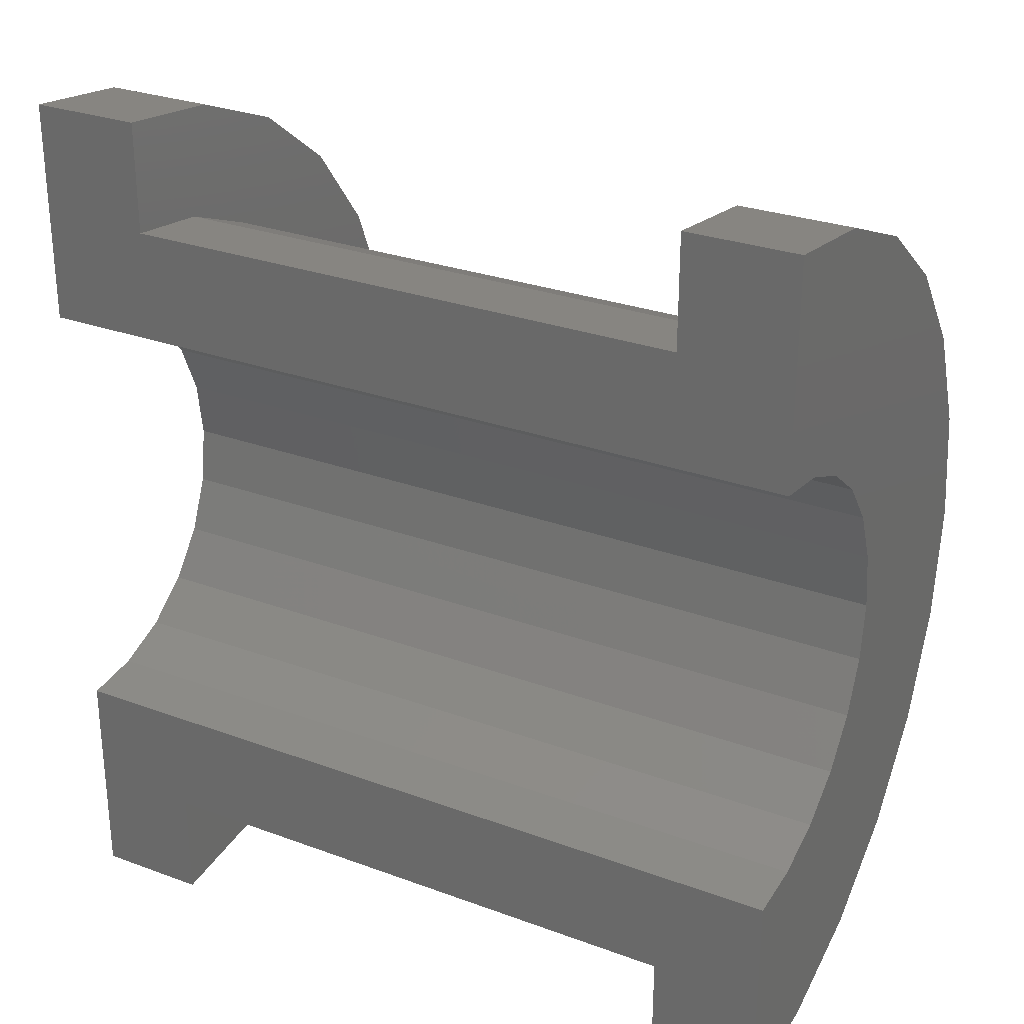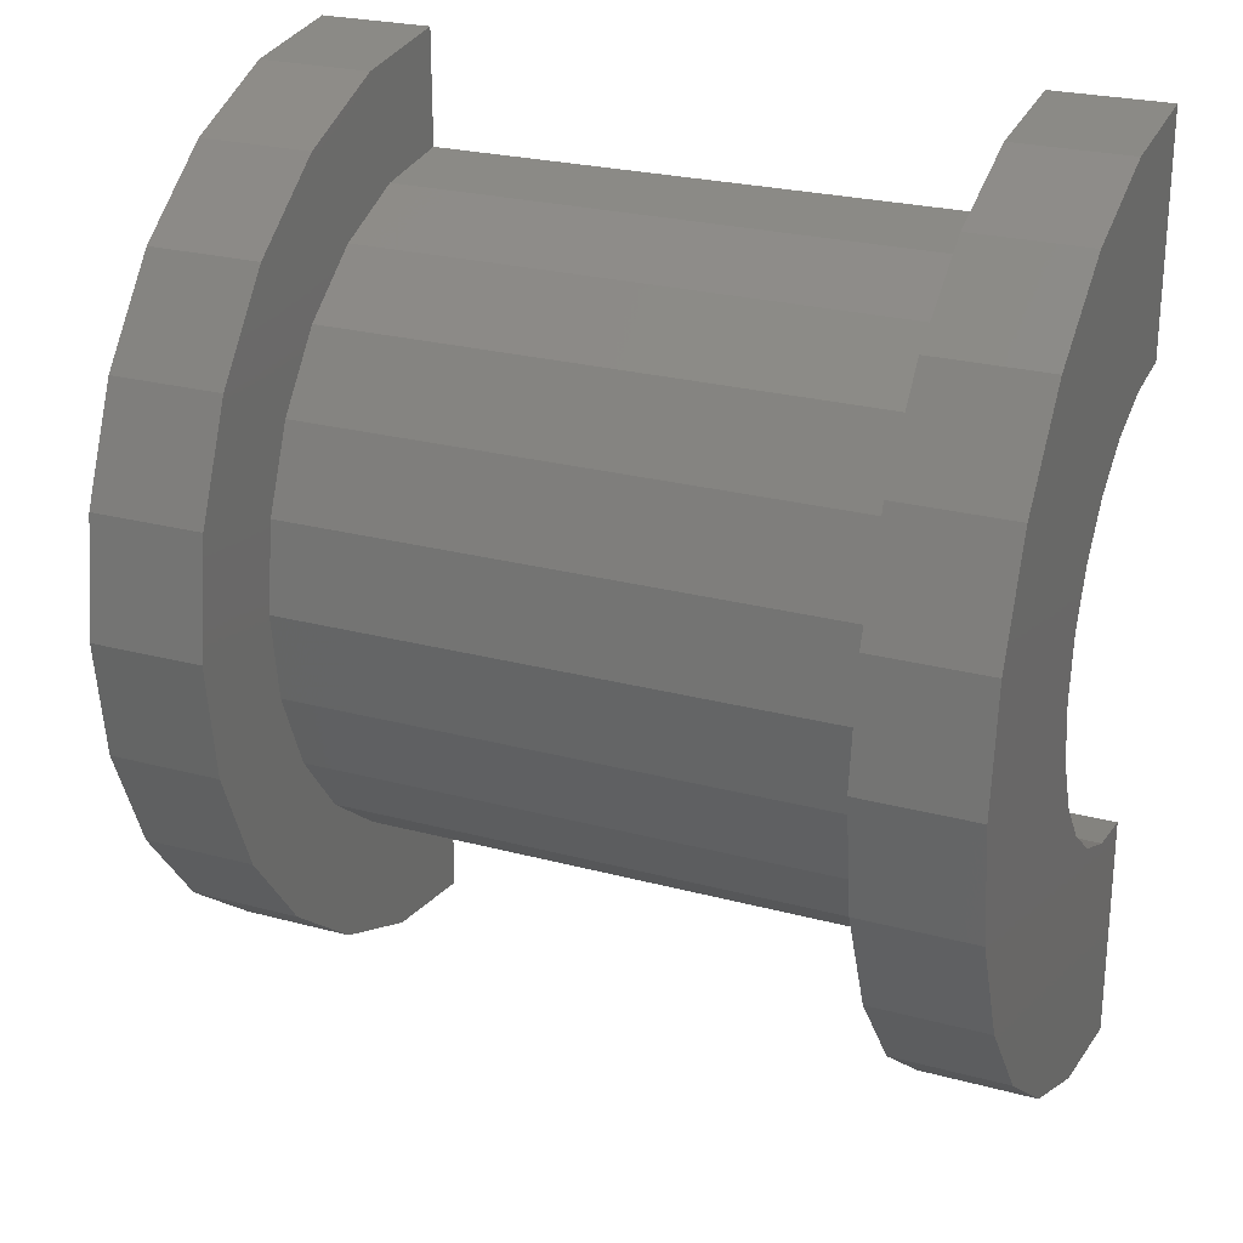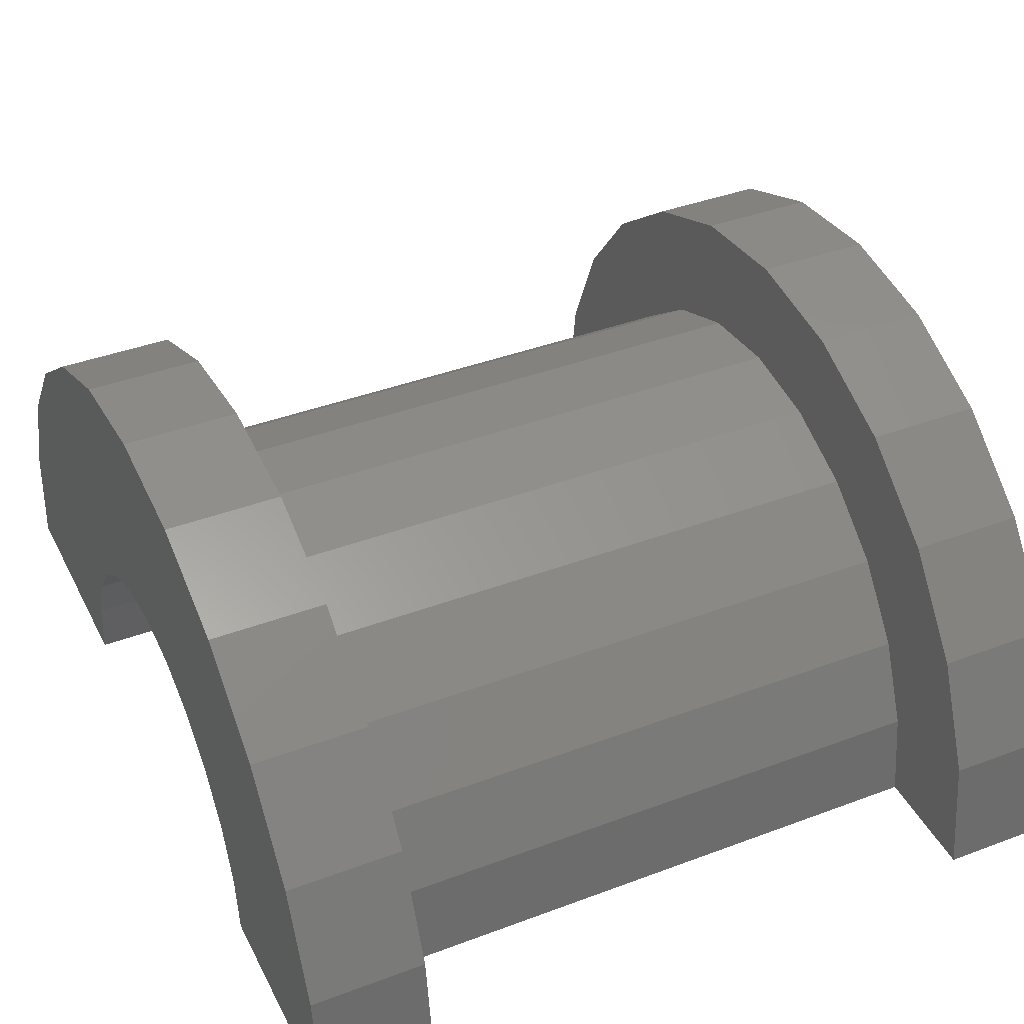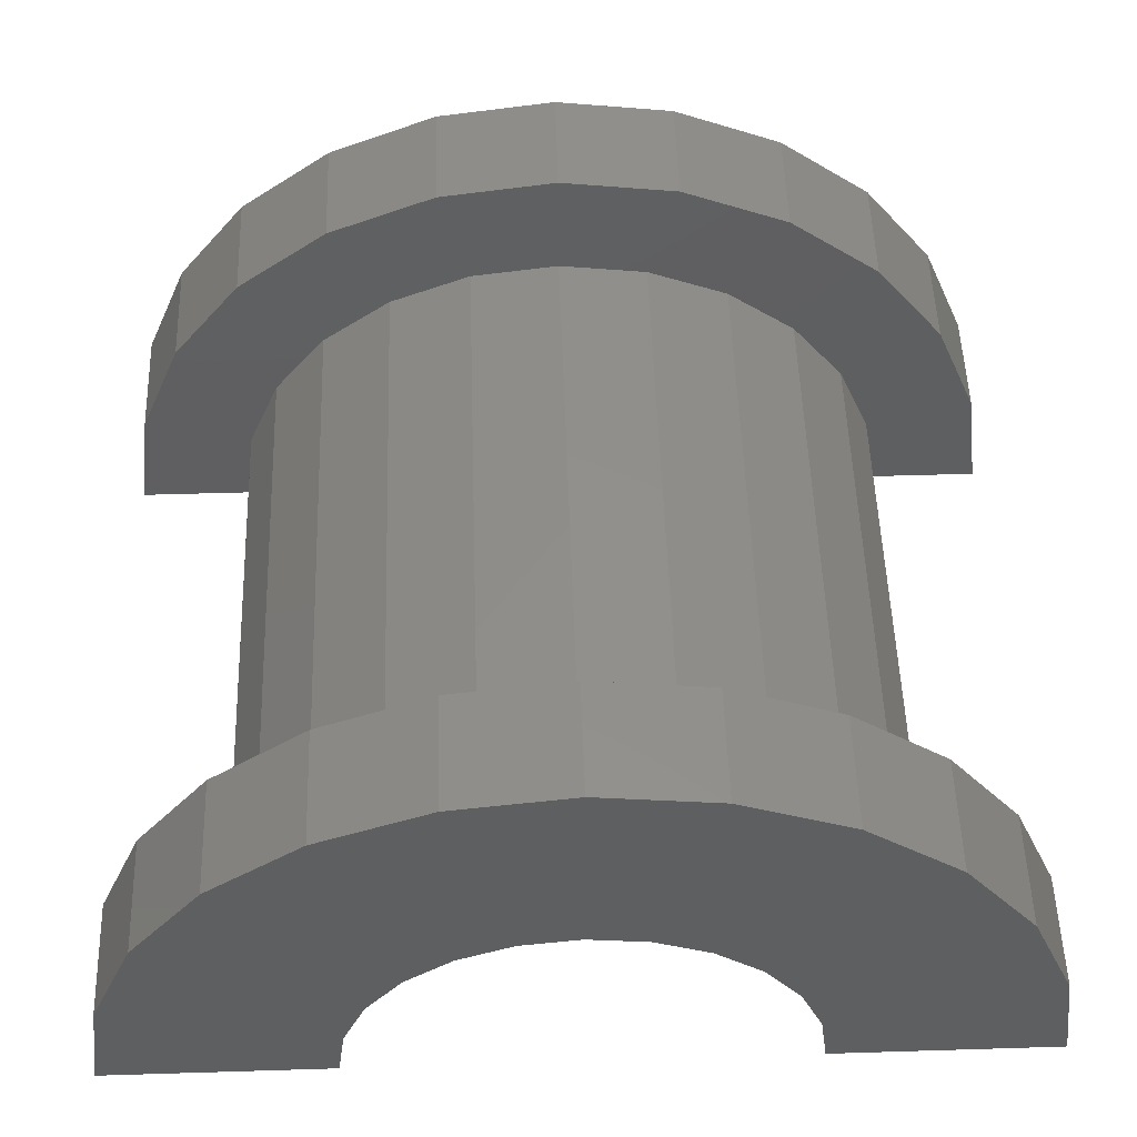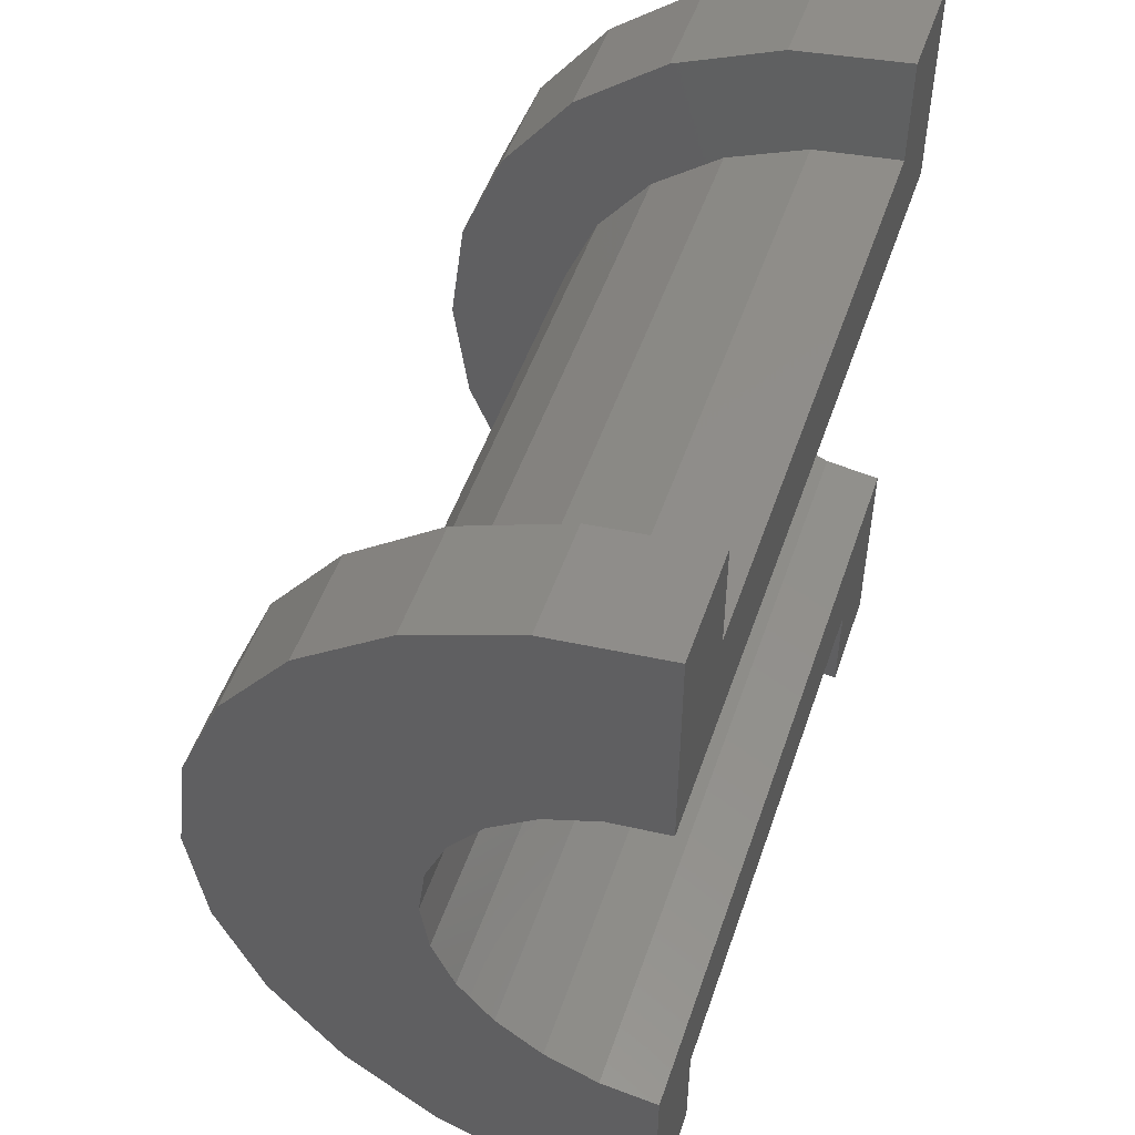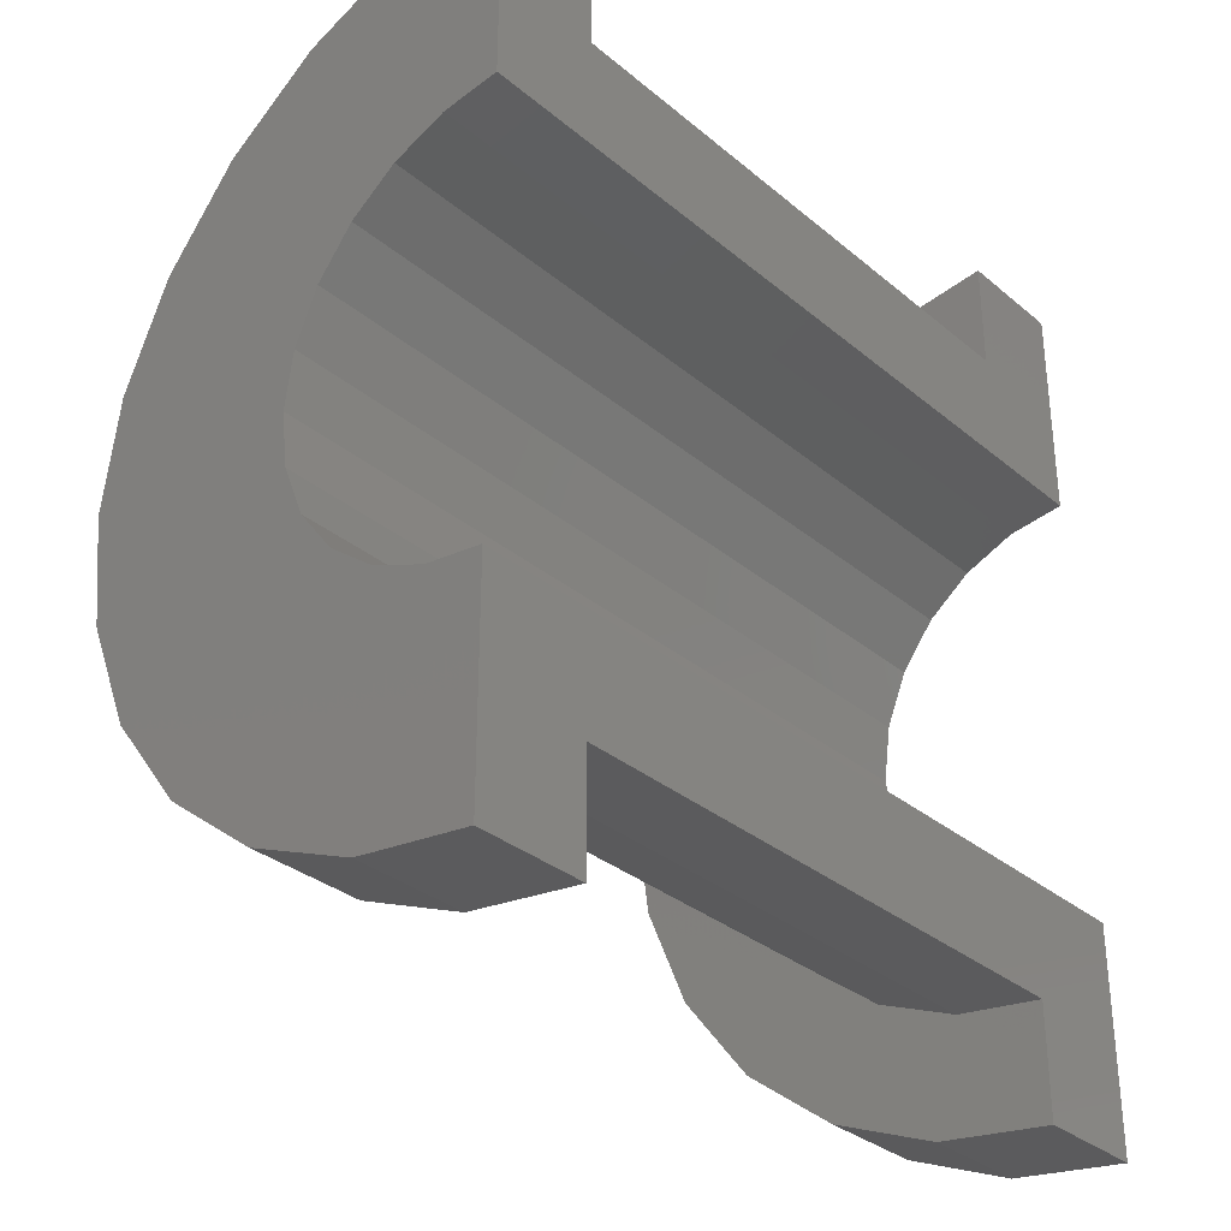
<metadata>
{"format":"stl","ext":"stl","renderer":"f3d","projection":"perspective","resolution":1024,"background":"white","views":[{"elev":28.1,"azim":-150.8,"up":"+Y"},{"elev":24.8,"azim":23.7,"up":"+Y"},{"elev":40.0,"azim":155.1,"up":"+Z"},{"elev":52.3,"azim":-91.9,"up":"+Z"},{"elev":51.0,"azim":108.7,"up":"+Y"},{"elev":-32.3,"azim":131.0,"up":"+Y"}]}
</metadata>
<code>
# stl→obj: 116 verts, 228 faces
v 17.88 0.7765 2.898
v 23.03 0 3
v 23.03 0.7765 2.898
v 17.88 0 3
v 23.03 3 0
v 17.88 3 2.22e-16
v 23.03 3 1.365e-15
v 17.88 3 0
v 17.88 -2.898 0.7765
v 23.03 -3 1.365e-15
v 23.03 -2.898 0.7765
v 17.88 -3 2.22e-16
v 23.03 2.598 1.5
v 17.88 2.121 2.121
v 23.03 2.121 2.121
v 17.88 2.598 1.5
v 23.03 1.5 2.598
v 17.88 1.5 2.598
v 23.03 2.898 0.7765
v 17.88 2.898 0.7765
v 17.88 -2.598 1.5
v 23.03 -2.121 2.121
v 17.88 -2.121 2.121
v 23.03 -2.598 1.5
v 16.88 1.932 0.5176
v 16.88 3.864 1.035
v 16.88 4 0
v 16.88 3.464 2
v 16.88 2 0
v 16.88 1.732 1
v 16.88 2.828 2.828
v 16.88 1.414 1.414
v 16.88 2 3.464
v 16.88 1 1.732
v 16.88 1.035 3.864
v 16.88 0.5176 1.932
v 16.88 0 2
v 16.88 0 4
v 16.88 -0.5176 1.932
v 16.88 -1.035 3.864
v 16.88 -1 1.732
v 16.88 -2 3.464
v 16.88 -1.414 1.414
v 16.88 -2.828 2.828
v 16.88 -1.732 1
v 16.88 -3.464 2
v 16.88 -1.932 0.5176
v 16.88 -3.864 1.035
v 16.88 -2 0
v 16.88 -4 0
v 17.88 -3 0
v 23.03 -3 0
v 17.88 -1.5 2.598
v 23.03 -1.5 2.598
v 23.03 -0.7765 2.898
v 17.88 -0.7765 2.898
v 24.03 0.5176 1.932
v 24.03 0 2
v 24.03 2 0
v 24.03 2 1.587e-15
v 24.03 -2 1.587e-15
v 24.03 -1.932 0.5176
v 24.03 -2 0
v 24.03 -1 1.732
v 24.03 -1.414 1.414
v 24.03 1.414 1.414
v 24.03 1.732 1
v 24.03 1.932 0.5176
v 24.03 -0.5176 1.932
v 24.03 1 1.732
v 24.03 -1.732 1
v 17.88 0 4
v 17.88 1.035 3.864
v 17.88 4 0
v 17.88 4 2.22e-16
v 17.88 3.464 2
v 17.88 2.828 2.828
v 17.88 2 3.464
v 17.88 3.864 1.035
v 17.88 -2.828 2.828
v 17.88 -3.464 2
v 17.88 -1.035 3.864
v 17.88 -2 3.464
v 17.88 -3.864 1.035
v 17.88 -4 2.22e-16
v 17.88 -4 0
v 23.03 1.035 3.864
v 24.03 0 4
v 24.03 1.035 3.864
v 23.03 0 4
v 24.03 4 0
v 23.03 4 1.365e-15
v 24.03 4 1.587e-15
v 23.03 4 0
v 24.03 3.464 2
v 23.03 2.828 2.828
v 24.03 2.828 2.828
v 23.03 3.464 2
v 24.03 2 3.464
v 23.03 2 3.464
v 24.03 3.864 1.035
v 23.03 3.864 1.035
v 23.03 -3.464 2
v 24.03 -2.828 2.828
v 23.03 -2.828 2.828
v 24.03 -3.464 2
v 23.03 -4 1.365e-15
v 23.03 -3.864 1.035
v 23.03 -4 0
v 23.03 -1.035 3.864
v 23.03 -2 3.464
v 24.03 -1.035 3.864
v 24.03 -2 3.464
v 24.03 -3.864 1.035
v 24.03 -4 1.587e-15
v 24.03 -4 0
f 1 2 3
f 2 1 4
f 5 6 7
f 6 5 8
f 9 10 11
f 10 9 12
f 13 14 15
f 14 13 16
f 14 17 15
f 17 14 18
f 19 16 13
f 16 19 20
f 21 22 23
f 22 21 24
f 25 26 27
f 26 25 28
f 25 27 29
f 30 28 25
f 28 30 31
f 32 31 30
f 31 32 33
f 34 33 32
f 33 34 35
f 36 35 34
f 37 35 36
f 37 38 35
f 39 38 37
f 40 39 41
f 39 40 38
f 42 41 43
f 44 43 45
f 46 45 47
f 41 42 40
f 48 47 49
f 43 44 42
f 45 46 44
f 47 48 46
f 48 49 50
f 18 3 17
f 3 18 1
f 7 20 19
f 20 7 6
f 51 10 12
f 10 51 52
f 9 24 21
f 24 9 11
f 53 22 54
f 22 53 23
f 4 55 2
f 55 4 56
f 56 54 55
f 54 56 53
f 37 57 58
f 57 37 36
f 59 60 29
f 61 47 62
f 47 61 49
f 61 63 49
f 43 64 65
f 64 43 41
f 30 66 32
f 66 30 67
f 25 60 68
f 60 25 29
f 39 58 69
f 58 39 37
f 34 66 70
f 66 34 32
f 36 70 57
f 70 36 34
f 25 67 30
f 67 25 68
f 71 43 65
f 43 71 45
f 41 69 64
f 69 41 39
f 62 45 71
f 45 62 47
f 35 72 73
f 72 35 38
f 74 27 75
f 76 31 77
f 31 76 28
f 31 78 77
f 78 31 33
f 79 28 76
f 28 79 26
f 46 80 44
f 80 46 81
f 33 73 78
f 73 33 35
f 79 20 6
f 16 76 77
f 76 16 20
f 77 14 16
f 78 14 77
f 78 18 14
f 73 18 78
f 73 1 18
f 72 1 73
f 72 4 1
f 72 56 4
f 82 56 72
f 82 53 56
f 83 53 82
f 83 23 53
f 80 23 83
f 23 80 21
f 81 21 80
f 21 81 9
f 84 9 81
f 9 84 12
f 85 12 84
f 12 85 51
f 51 85 86
f 6 75 79
f 20 79 76
f 75 6 74
f 74 6 8
f 75 26 79
f 26 75 27
f 85 50 86
f 48 81 46
f 81 48 84
f 42 80 83
f 80 42 44
f 38 82 72
f 82 38 40
f 48 85 84
f 85 48 50
f 40 83 82
f 83 40 42
f 87 88 89
f 88 87 90
f 91 92 93
f 92 91 94
f 95 96 97
f 96 95 98
f 96 99 97
f 99 96 100
f 101 98 95
f 98 101 102
f 103 104 105
f 104 103 106
f 107 10 52
f 10 108 103
f 107 52 109
f 10 107 108
f 7 92 94
f 92 19 102
f 7 94 5
f 92 7 19
f 102 19 98
f 13 98 19
f 98 13 96
f 15 96 13
f 15 100 96
f 17 100 15
f 17 87 100
f 3 87 17
f 2 87 3
f 2 90 87
f 55 90 2
f 55 110 90
f 54 110 55
f 54 111 110
f 22 111 54
f 105 22 24
f 22 105 111
f 103 24 11
f 103 11 10
f 24 103 105
f 100 89 99
f 89 100 87
f 66 97 99
f 97 68 60
f 97 67 68
f 97 66 67
f 70 99 89
f 99 70 66
f 89 57 70
f 88 57 89
f 88 58 57
f 88 69 58
f 112 69 88
f 69 112 64
f 113 64 112
f 64 113 65
f 104 65 113
f 65 104 71
f 106 71 104
f 71 106 62
f 114 62 106
f 62 114 61
f 115 61 114
f 61 115 63
f 63 115 116
f 60 93 101
f 60 101 95
f 60 95 97
f 93 60 91
f 91 60 59
f 93 102 101
f 102 93 92
f 109 115 107
f 115 109 116
f 108 106 103
f 106 108 114
f 111 104 113
f 104 111 105
f 90 112 88
f 112 90 110
f 108 115 114
f 115 108 107
f 110 113 112
f 113 110 111
f 59 5 91
f 59 8 5
f 29 8 59
f 27 8 29
f 8 27 74
f 91 5 94
f 86 50 51
f 52 116 109
f 116 52 63
f 51 63 52
f 51 49 63
f 49 51 50

</code>
